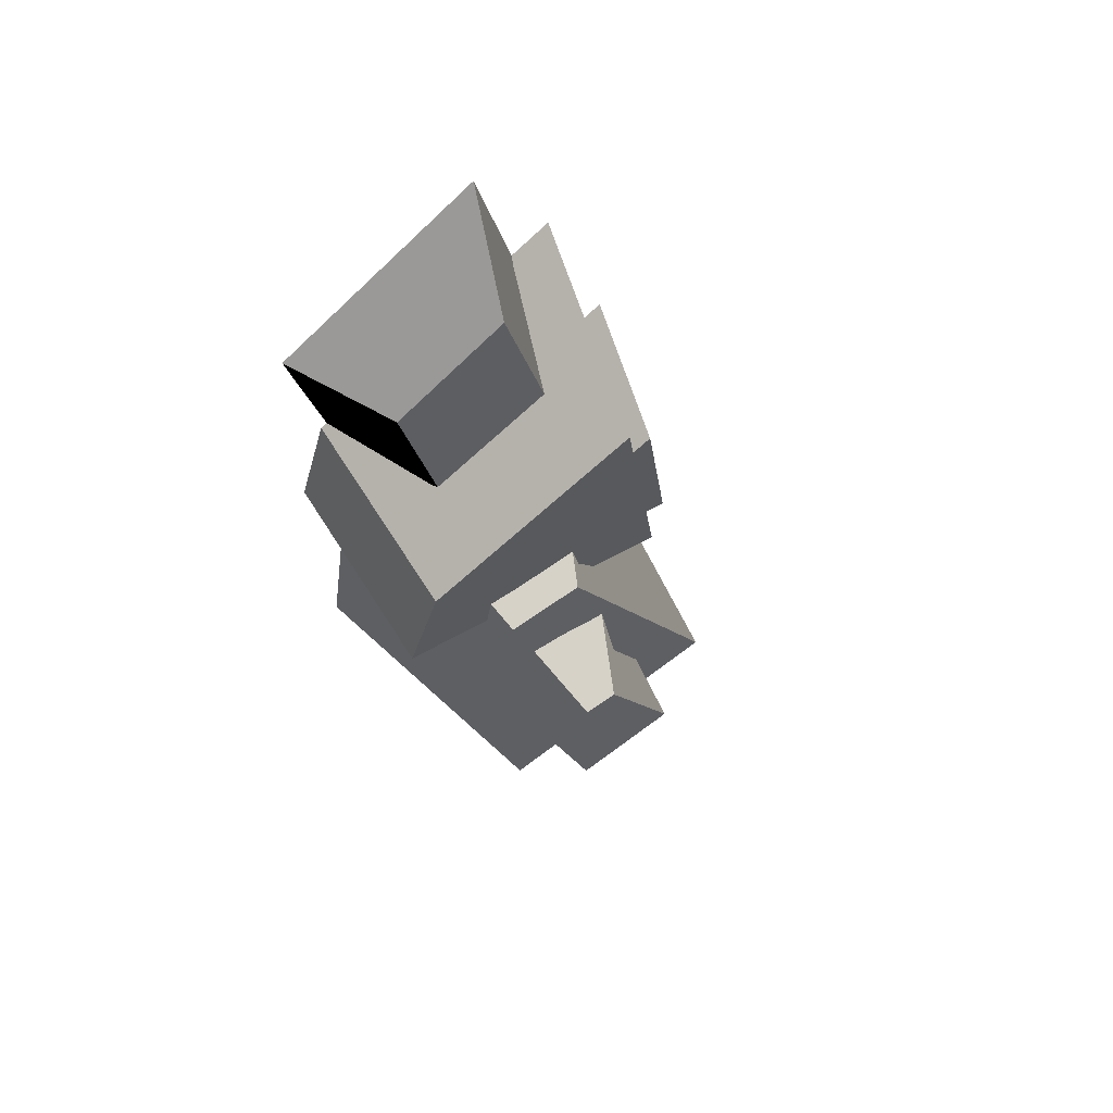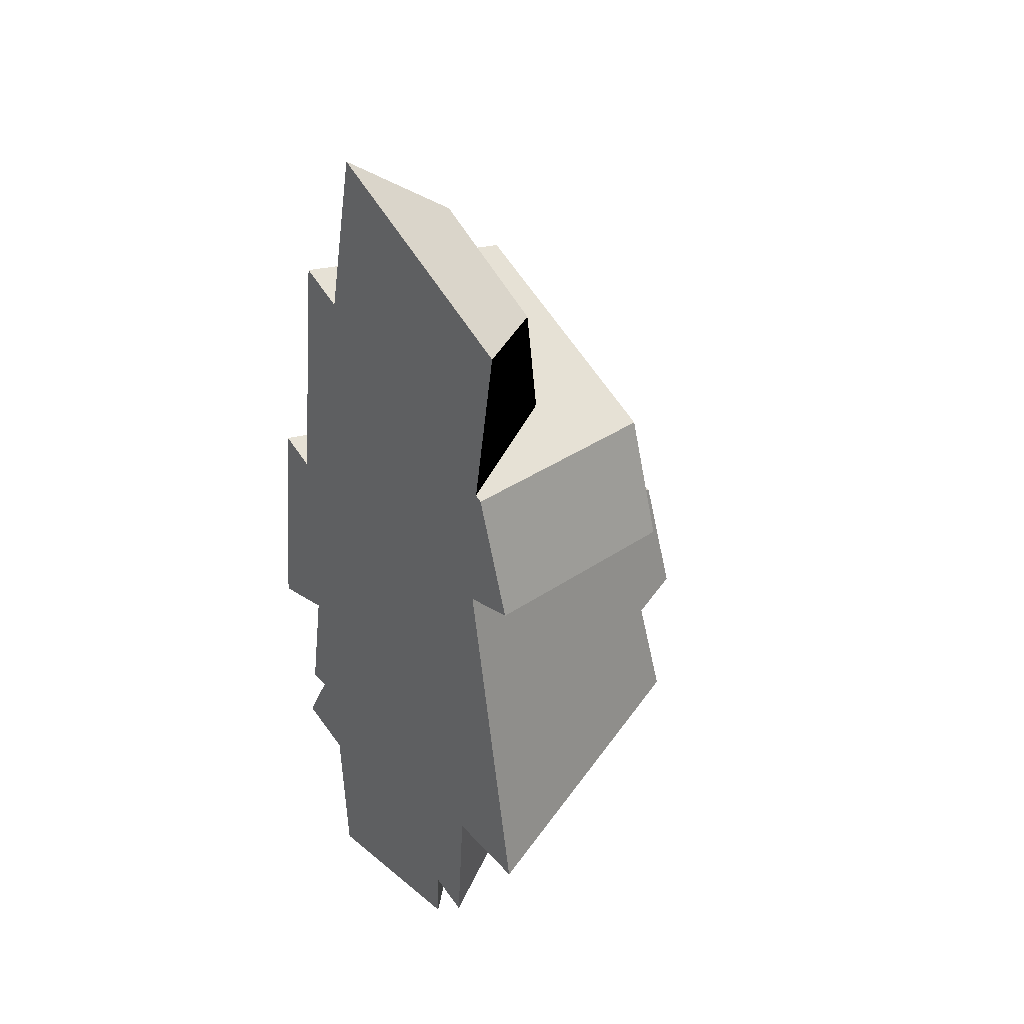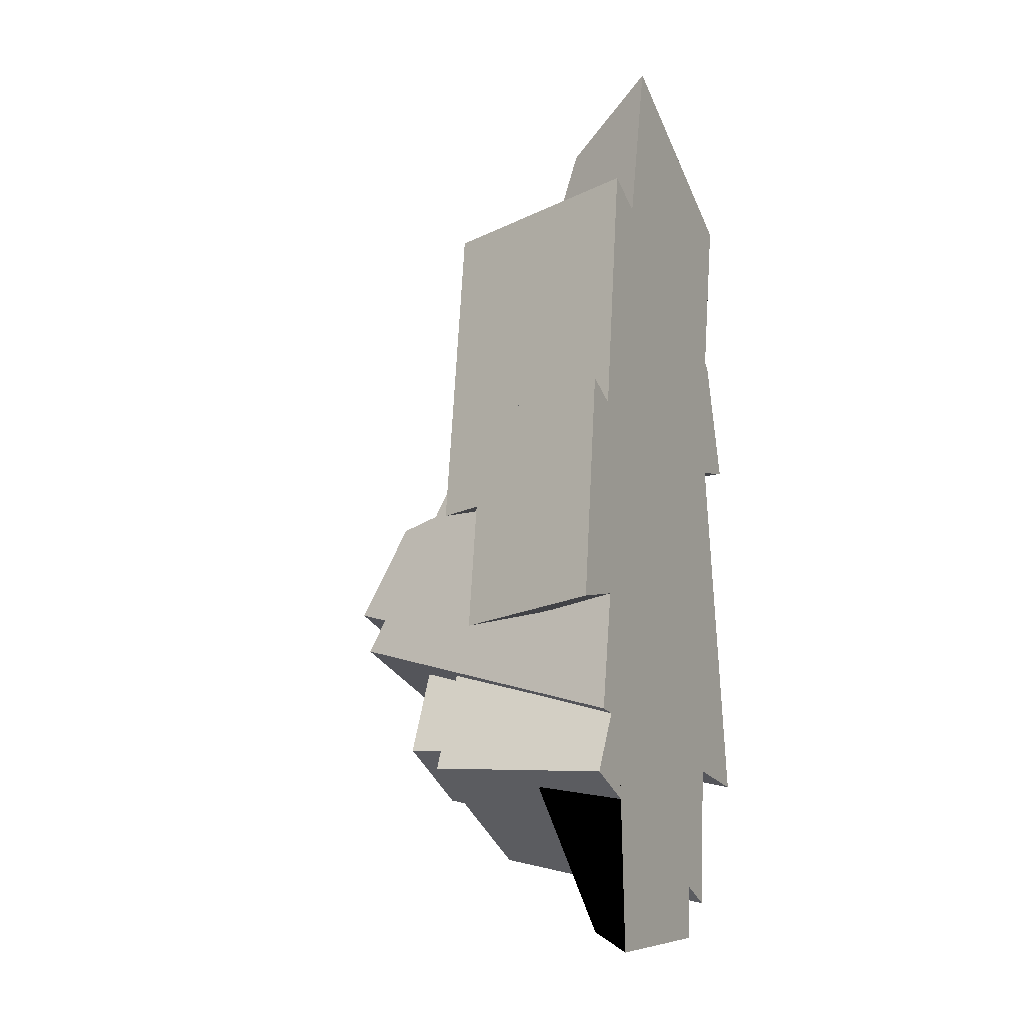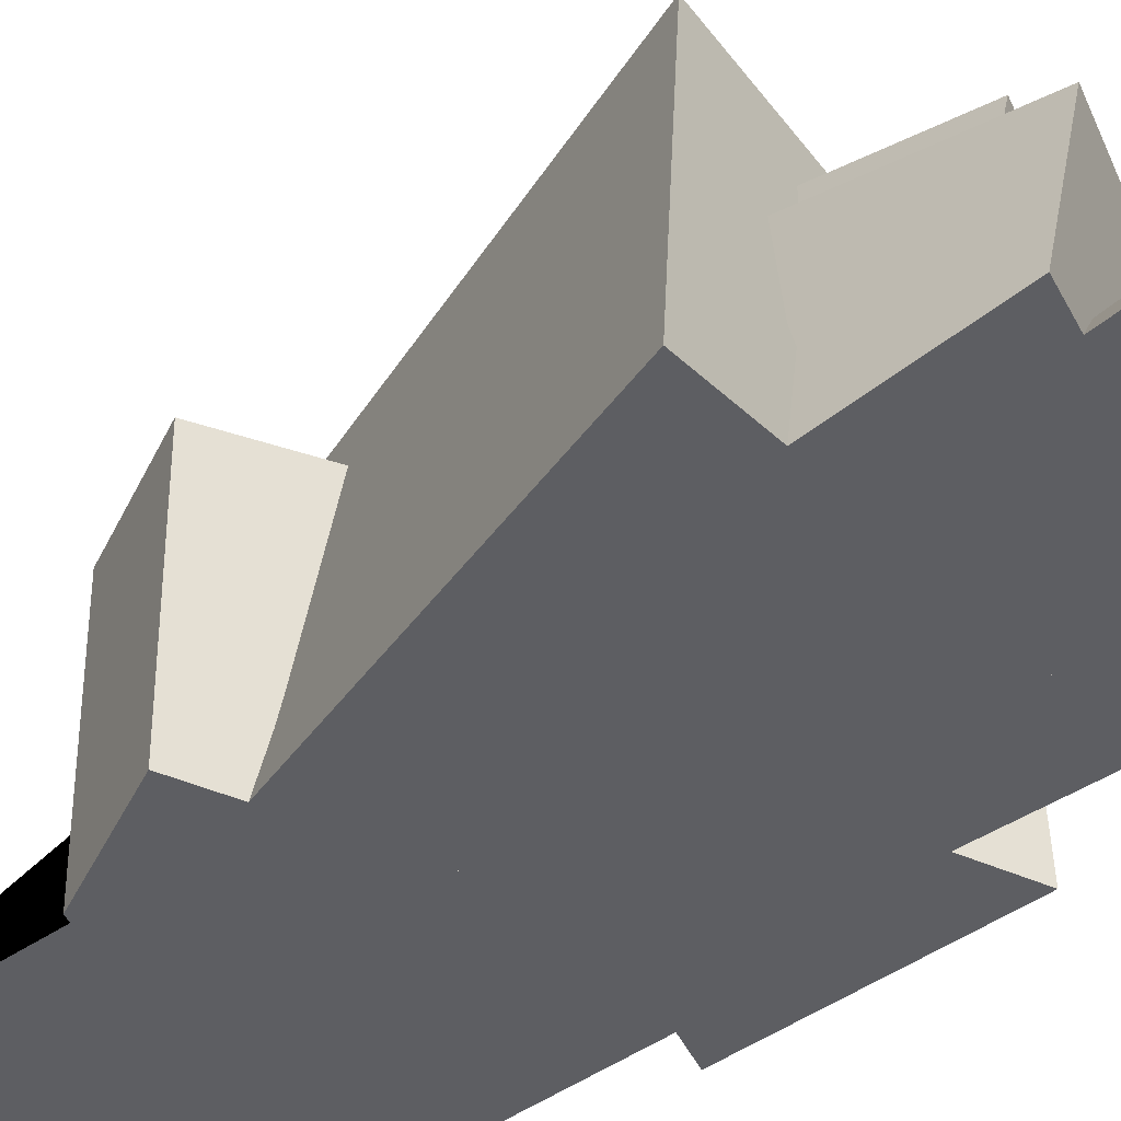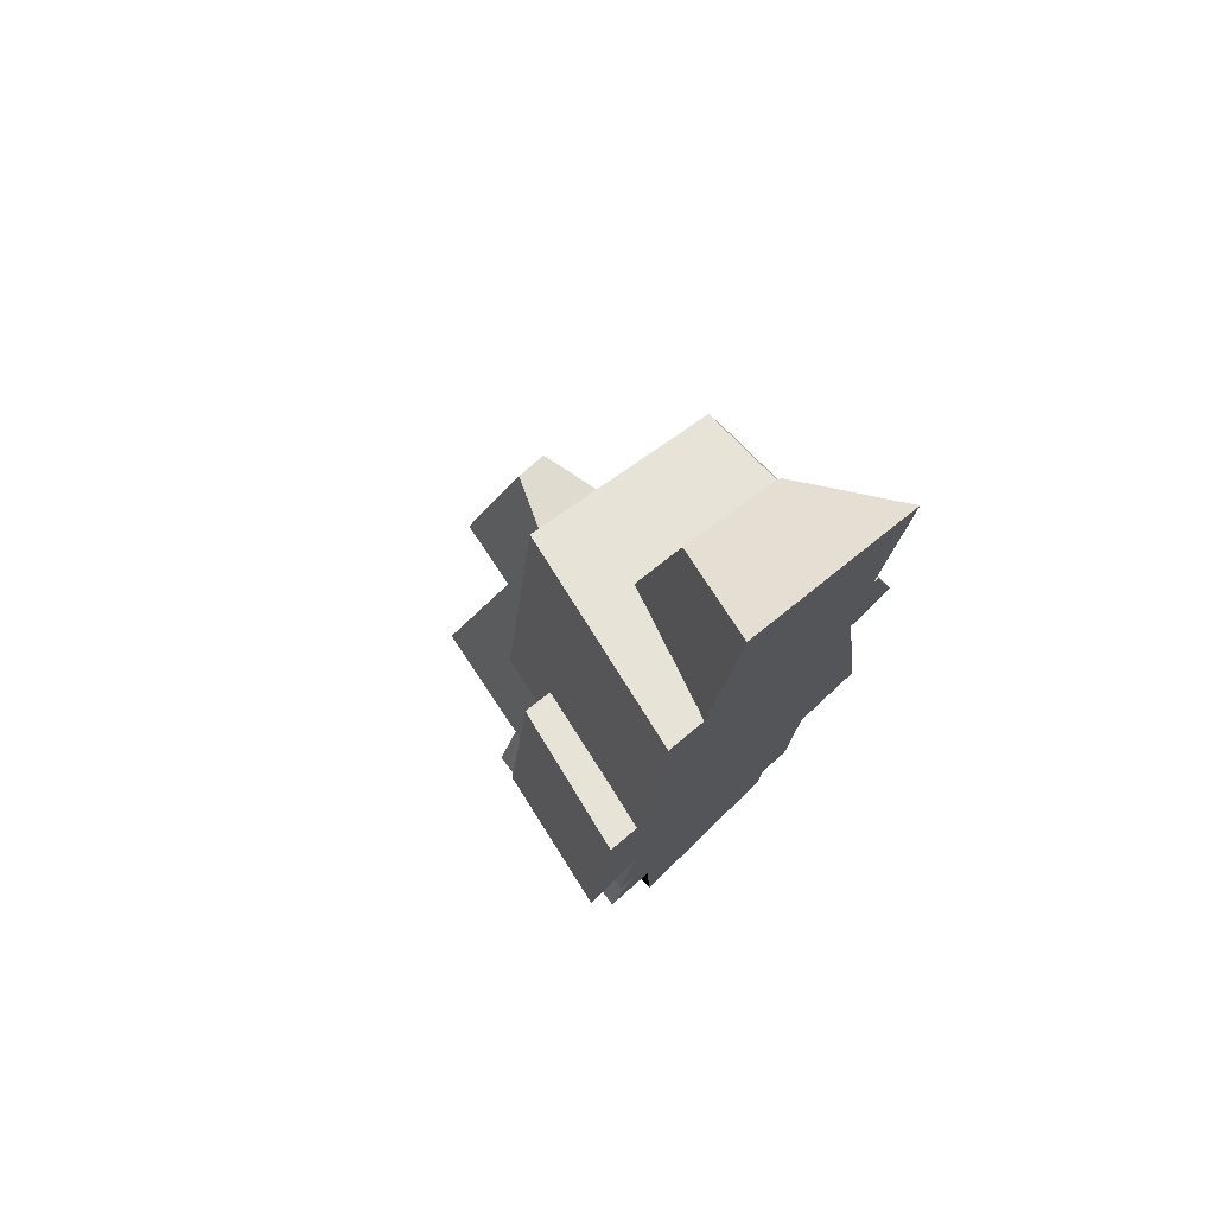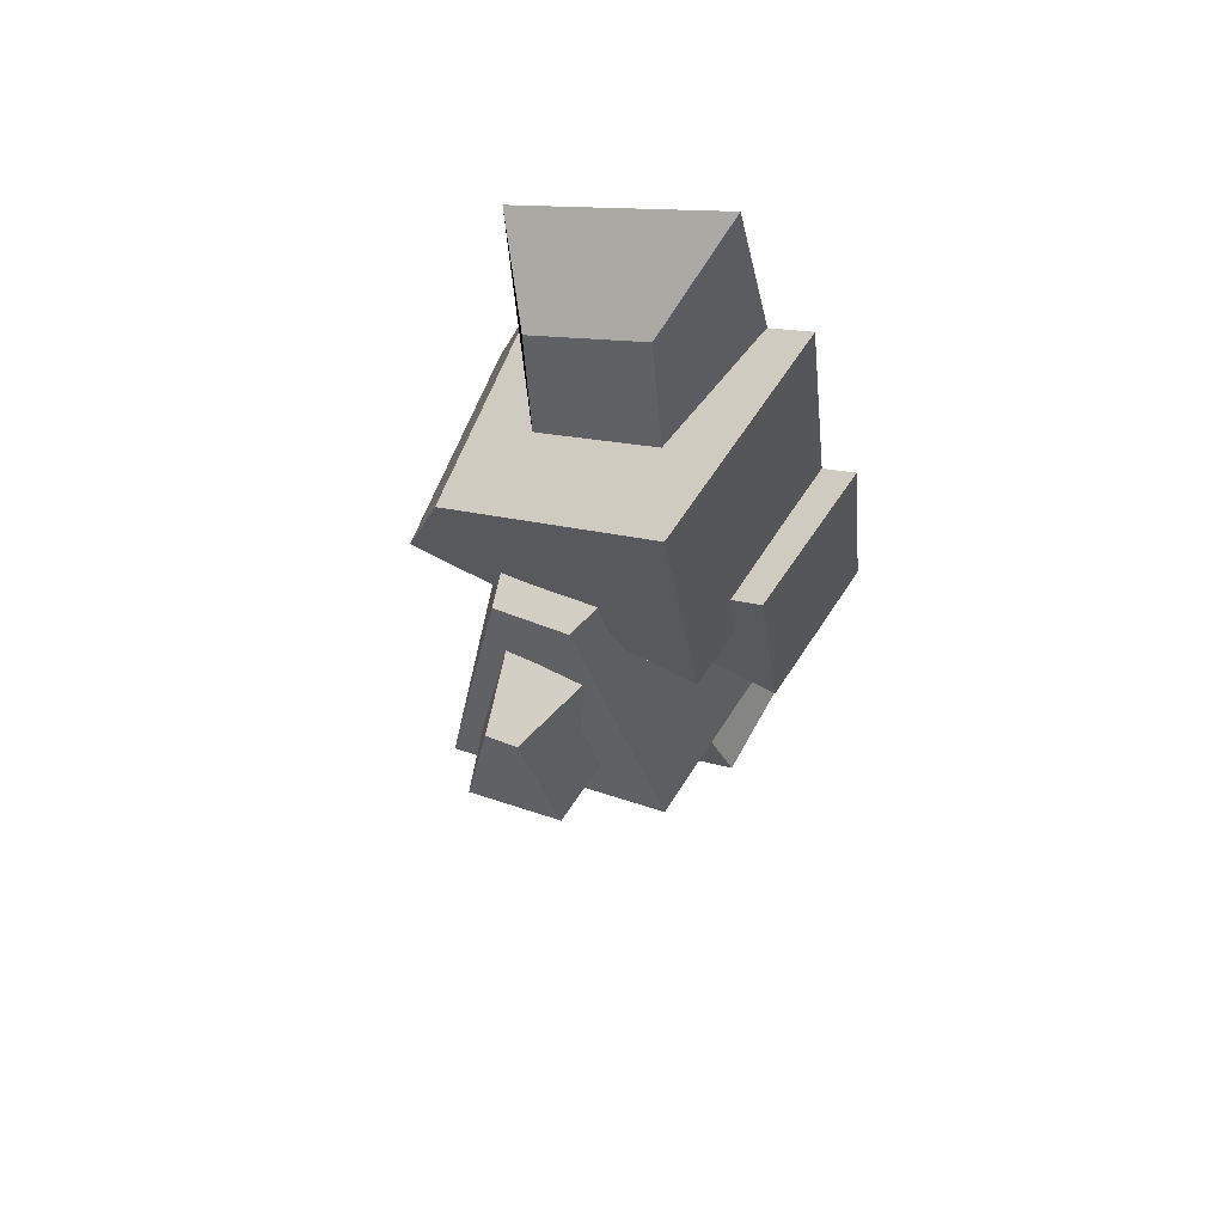
<metadata>
{"format":"obj","ext":"obj","renderer":"f3d","projection":"perspective","resolution":1024,"background":"white","views":[{"elev":70.5,"azim":147.1,"up":"+Z"},{"elev":36.0,"azim":48.1,"up":"+Z"},{"elev":-10.3,"azim":-63.3,"up":"+Z"},{"elev":-38.9,"azim":140.8,"up":"+Y"},{"elev":75.2,"azim":-44.0,"up":"+Z"},{"elev":69.9,"azim":-157.5,"up":"+Z"}]}
</metadata>
<code>
g mountain2
v -5.112 -0.03134 65.31
v -1.021 12.12 56.66
v 13.36 12.12 47.54
v 20.72 -0.03134 49.76
v -1.021 12.12 56.66
v -4.06 15.98 39.59
v 11.02 15.98 31.18
v 13.36 12.12 47.54
v -4.06 15.98 39.59
v -9.67 -0.03134 42.75
v 17.33 -0.03134 27.55
v 11.02 15.98 31.18
v -9.67 -0.03134 42.75
v -5.112 -0.03134 65.31
v 20.72 -0.03134 49.76
v 17.33 -0.03134 27.55
v 20.72 -0.03134 49.76
v 13.36 12.12 47.54
v 11.02 15.98 31.18
v 17.33 -0.03134 27.55
v -9.67 -0.03134 42.75
v -4.06 15.98 39.59
v -1.021 12.12 56.66
v -5.112 -0.03134 65.31
v -14.46 -0.03134 47.07
v -8.384 26.38 43.68
v 18.38 26.38 28.49
v 18.38 -0.03134 28.49
v -8.384 26.38 43.68
v -13.53 26.38 3.241
v 22.82 26.38 13.29
v 18.38 26.38 28.49
v -13.53 26.38 3.241
v -19.25 -0.03134 6.514
v 22.82 -0.03134 13.29
v 22.82 26.38 13.29
v -19.25 -0.03134 6.514
v -14.46 -0.03134 47.07
v 18.38 -0.03134 28.49
v 22.82 -0.03134 13.29
v 18.38 -0.03134 28.49
v 18.38 26.38 28.49
v 22.82 26.38 13.29
v 22.82 -0.03134 13.29
v -19.25 -0.03134 6.514
v -13.53 26.38 3.241
v -8.384 26.38 43.68
v -14.46 -0.03134 47.07
v -13.18 -0.03134 20.77
v 0.9664 30.48 15.98
v 10.55 30.48 14.81
v 15.23 -0.03134 20.89
v 0.9664 30.48 15.98
v -14.35 37.61 -14.88
v 14.88 37.61 -24.81
v 10.55 30.48 14.81
v -14.35 37.61 -14.88
v -20.42 -0.03134 -24.34
v 23.53 -0.03134 -32.76
v 14.88 37.61 -24.81
v -20.42 -0.03134 -24.34
v -13.18 -0.03134 20.77
v 15.23 -0.03134 20.89
v 23.53 -0.03134 -32.76
v 15.23 -0.03134 20.89
v 10.55 30.48 14.81
v 14.88 37.61 -24.81
v 23.53 -0.03134 -32.76
v -20.42 -0.03134 -24.34
v -14.35 37.61 -14.88
v 0.9664 30.48 15.98
v -13.18 -0.03134 20.77
v -22.29 -0.03134 17.62
v -17.97 18.44 15.16
v 0.7327 18.44 4.644
v 0.7327 -0.03134 4.644
v -17.97 18.44 15.16
v -21.59 18.44 -13.12
v 3.889 18.44 -6.109
v 0.7327 18.44 4.644
v -21.59 18.44 -13.12
v -25.57 -0.03134 -10.78
v 3.889 -0.03134 -6.109
v 3.889 18.44 -6.109
v -25.57 -0.03134 -10.78
v -22.29 -0.03134 17.62
v 0.7327 -0.03134 4.644
v 3.889 -0.03134 -6.109
v 0.7327 -0.03134 4.644
v 0.7327 18.44 4.644
v 3.889 18.44 -6.109
v 3.889 -0.03134 -6.109
v -25.57 -0.03134 -10.78
v -21.59 18.44 -13.12
v -17.97 18.44 15.16
v -22.29 -0.03134 17.62
v -9.553 -0.03134 -8.564
v -9.553 24.4 -8.564
v 10.9 24.4 -15.69
v 15.23 -0.03134 -5.525
v -9.553 24.4 -8.564
v -19.02 24.4 -31.24
v 1.902 24.4 -43.05
v 10.9 24.4 -15.69
v -19.02 24.4 -31.24
v -21.94 -0.03134 -32.17
v 12.3 -0.03134 -48.89
v 1.902 24.4 -43.05
v -21.94 -0.03134 -32.17
v -9.553 -0.03134 -8.564
v 15.23 -0.03134 -5.525
v 12.3 -0.03134 -48.89
v 15.23 -0.03134 -5.525
v 10.9 24.4 -15.69
v 1.902 24.4 -43.05
v 12.3 -0.03134 -48.89
v -21.94 -0.03134 -32.17
v -19.02 24.4 -31.24
v -9.553 24.4 -8.564
v -9.553 -0.03134 -8.564
v -7.449 18.55 -16.16
v -7.449 31.76 -16.16
v 3.655 31.76 -20.02
v 8.564 18.55 -14.53
v -7.449 31.76 -16.16
v -12.59 31.76 -28.43
v -1.254 31.76 -34.86
v 3.655 31.76 -20.02
v -12.59 31.76 -28.43
v -14.11 18.55 -29.02
v 4.356 18.55 -38.02
v -1.254 31.76 -34.86
v -14.11 18.55 -29.02
v -7.449 18.55 -16.16
v 8.564 18.55 -14.53
v 4.356 18.55 -38.02
v 8.564 18.55 -14.53
v 3.655 31.76 -20.02
v -1.254 31.76 -34.86
v 4.356 18.55 -38.02
v -14.11 18.55 -29.02
v -12.59 31.76 -28.43
v -7.449 31.76 -16.16
v -7.449 18.55 -16.16
v -15.87 -0.03134 -24.81
v -16.8 11.77 -31.47
v -1.839 11.77 -33.46
v 8.564 -0.03134 -27.97
v -16.8 11.77 -31.47
v -12.36 4.995 -51.93
v 3.889 4.995 -50.53
v -1.839 11.77 -33.46
v -12.36 4.995 -51.93
v -14.46 -0.03134 -54.27
v 7.395 -0.03134 -53.33
v 3.889 4.995 -50.53
v -14.46 -0.03134 -54.27
v -15.87 -0.03134 -24.81
v 8.564 -0.03134 -27.97
v 7.395 -0.03134 -53.33
v 8.564 -0.03134 -27.97
v -1.839 11.77 -33.46
v 3.889 4.995 -50.53
v 7.395 -0.03134 -53.33
v -14.46 -0.03134 -54.27
v -12.36 4.995 -51.93
v -16.8 11.77 -31.47
v -15.87 -0.03134 -24.81
v -3.125 28.96 6.982
v 2.837 42.05 4.878
v 6.928 42.05 4.41
v 9.032 28.96 6.982
v 2.837 42.05 4.878
v -3.709 45.09 -8.33
v 8.798 45.09 -12.54
v 6.928 42.05 4.41
v -3.709 45.09 -8.33
v -6.28 28.96 -12.42
v 12.54 28.96 -16.04
v 8.798 45.09 -12.54
v -6.28 28.96 -12.42
v -3.125 28.96 6.982
v 9.032 28.96 6.982
v 12.54 28.96 -16.04
v 9.032 28.96 6.982
v 6.928 42.05 4.41
v 8.798 45.09 -12.54
v 12.54 28.96 -16.04
v -6.28 28.96 -12.42
v -3.709 45.09 -8.33
v 2.837 42.05 4.878
v -3.125 28.96 6.982
f 3 2 1
f 4 3 1
f 7 6 5
f 8 7 5
f 11 10 9
f 12 11 9
f 15 14 13
f 16 15 13
f 19 18 17
f 20 19 17
f 23 22 21
f 24 23 21
f 27 26 25
f 28 27 25
f 31 30 29
f 32 31 29
f 35 34 33
f 36 35 33
f 39 38 37
f 40 39 37
f 43 42 41
f 44 43 41
f 47 46 45
f 48 47 45
f 51 50 49
f 52 51 49
f 55 54 53
f 56 55 53
f 59 58 57
f 60 59 57
f 63 62 61
f 64 63 61
f 67 66 65
f 68 67 65
f 71 70 69
f 72 71 69
f 75 74 73
f 76 75 73
f 79 78 77
f 80 79 77
f 83 82 81
f 84 83 81
f 87 86 85
f 88 87 85
f 91 90 89
f 92 91 89
f 95 94 93
f 96 95 93
f 99 98 97
f 100 99 97
f 103 102 101
f 104 103 101
f 107 106 105
f 108 107 105
f 111 110 109
f 112 111 109
f 115 114 113
f 116 115 113
f 119 118 117
f 120 119 117
f 123 122 121
f 124 123 121
f 127 126 125
f 128 127 125
f 131 130 129
f 132 131 129
f 135 134 133
f 136 135 133
f 139 138 137
f 140 139 137
f 143 142 141
f 144 143 141
f 147 146 145
f 148 147 145
f 151 150 149
f 152 151 149
f 155 154 153
f 156 155 153
f 159 158 157
f 160 159 157
f 163 162 161
f 164 163 161
f 167 166 165
f 168 167 165
f 171 170 169
f 172 171 169
f 175 174 173
f 176 175 173
f 179 178 177
f 180 179 177
f 183 182 181
f 184 183 181
f 187 186 185
f 188 187 185
f 191 190 189
f 192 191 189

</code>
